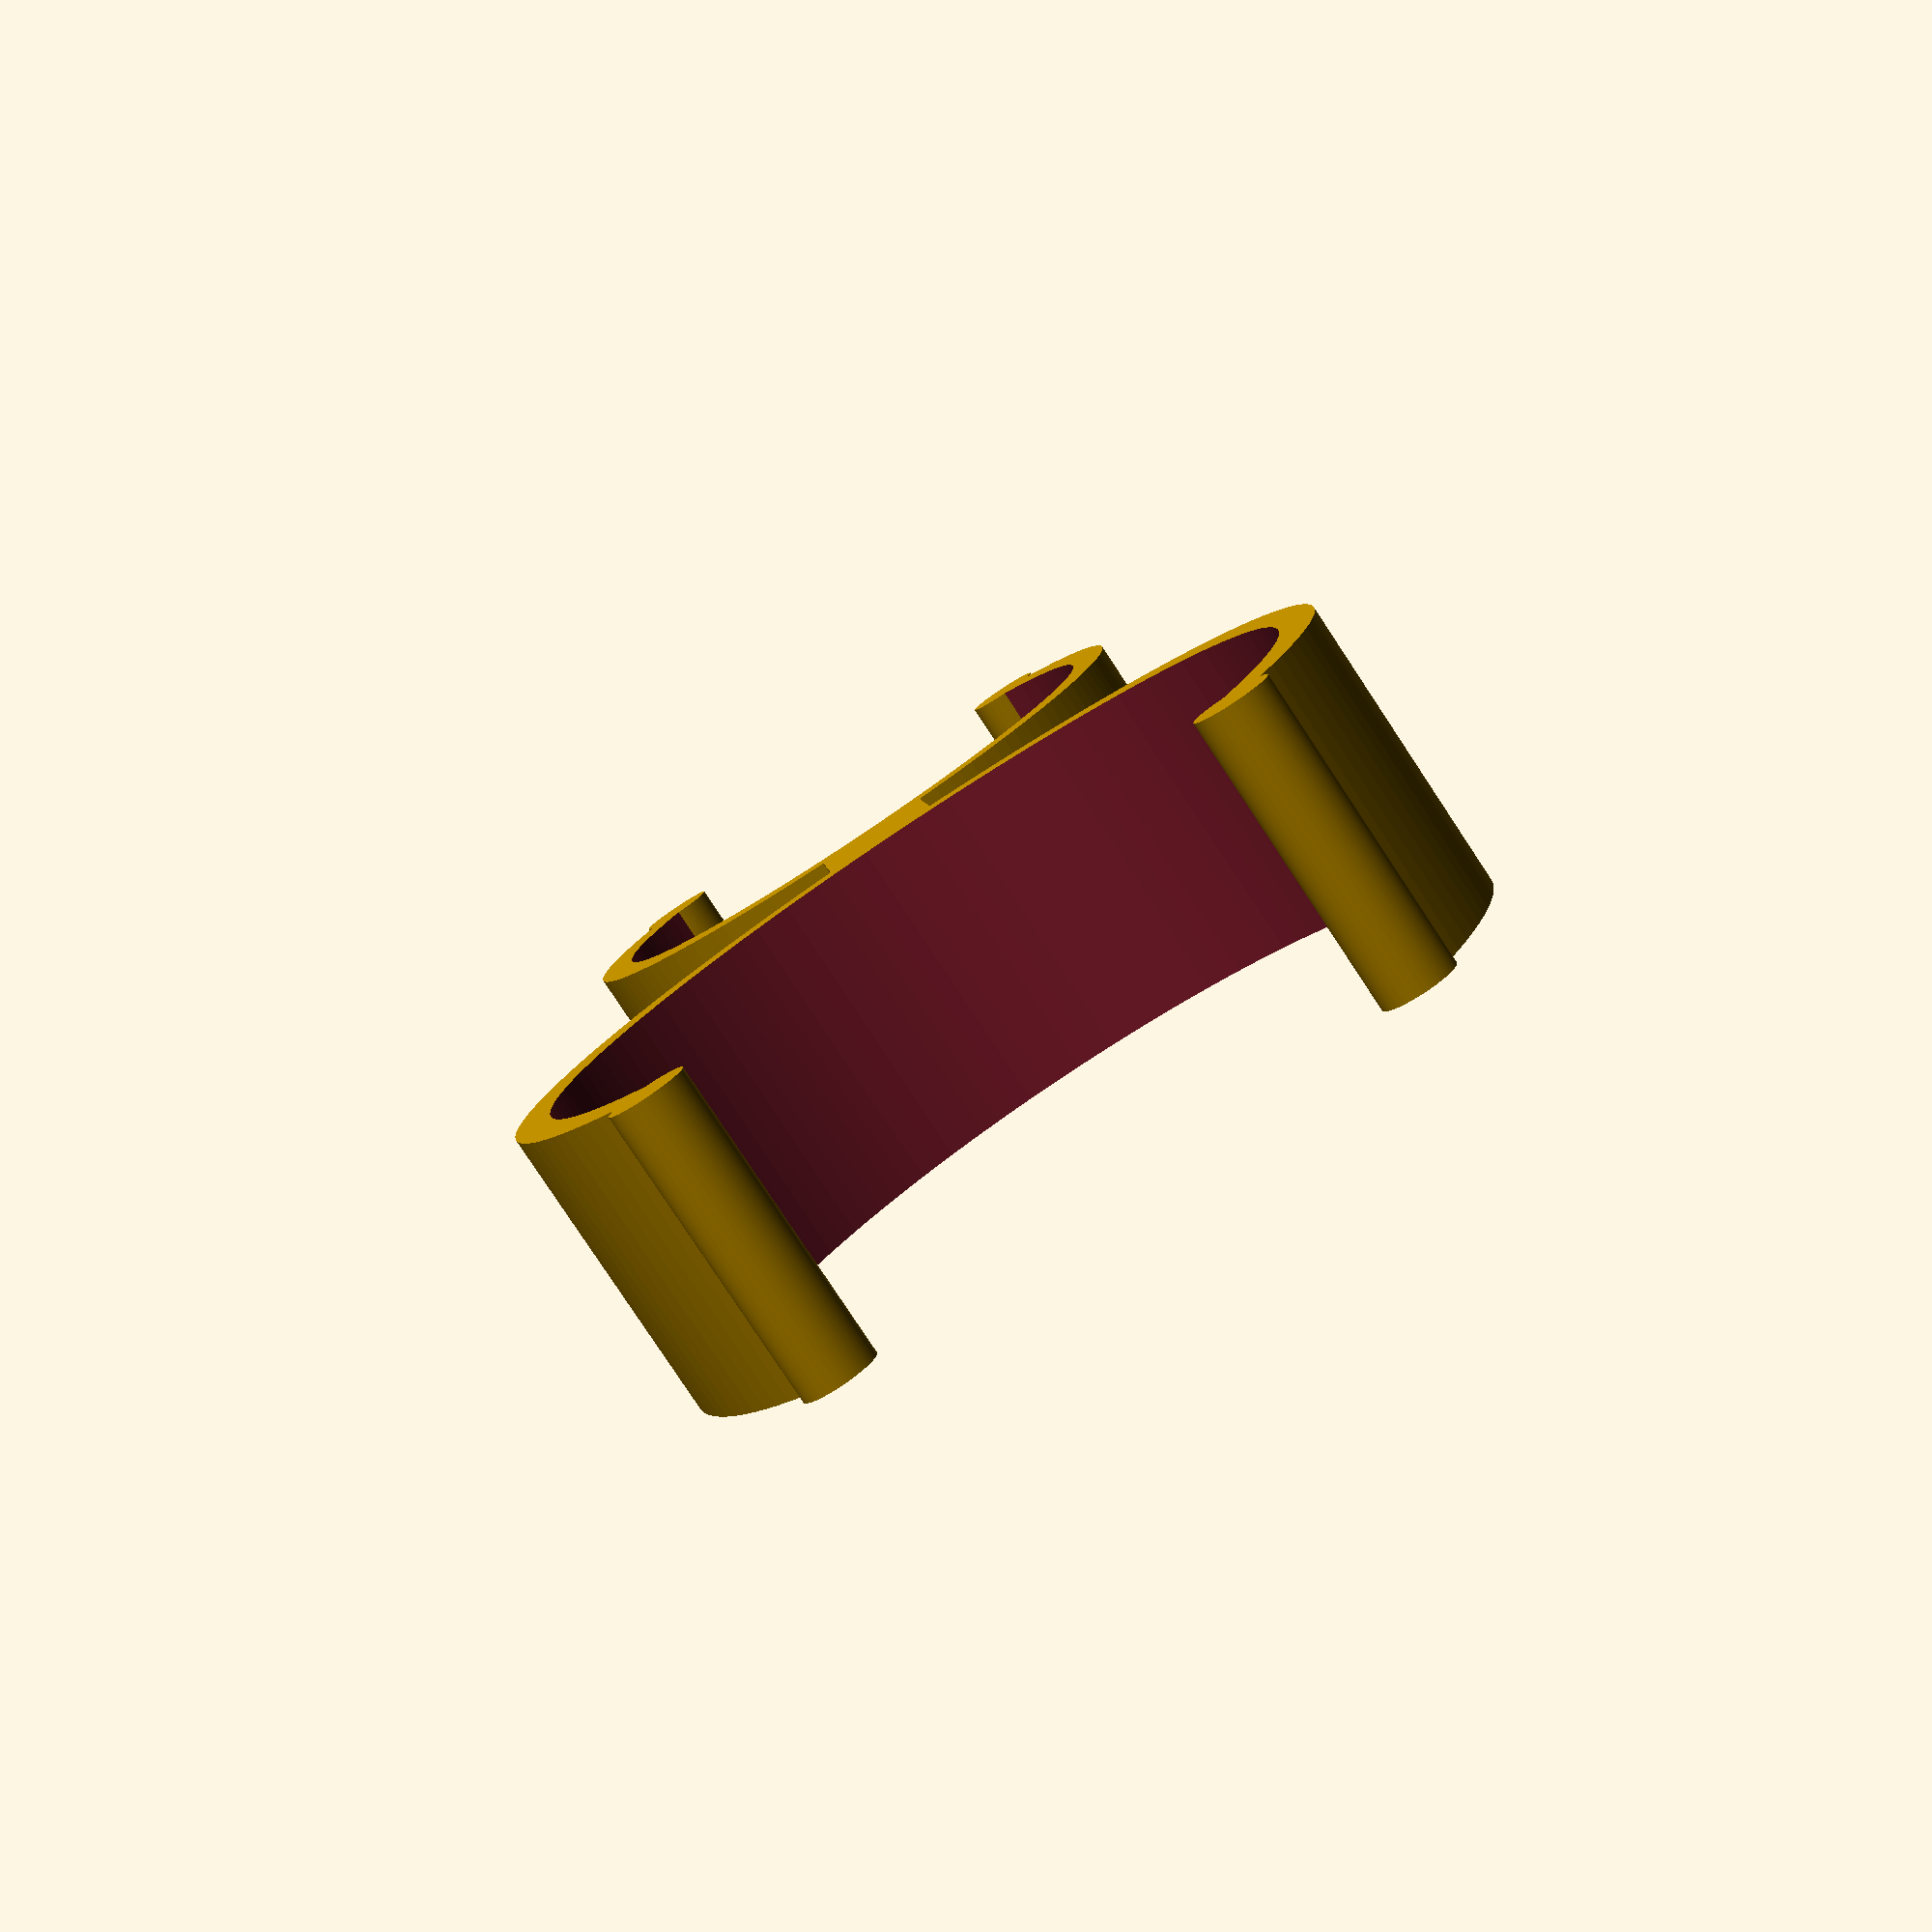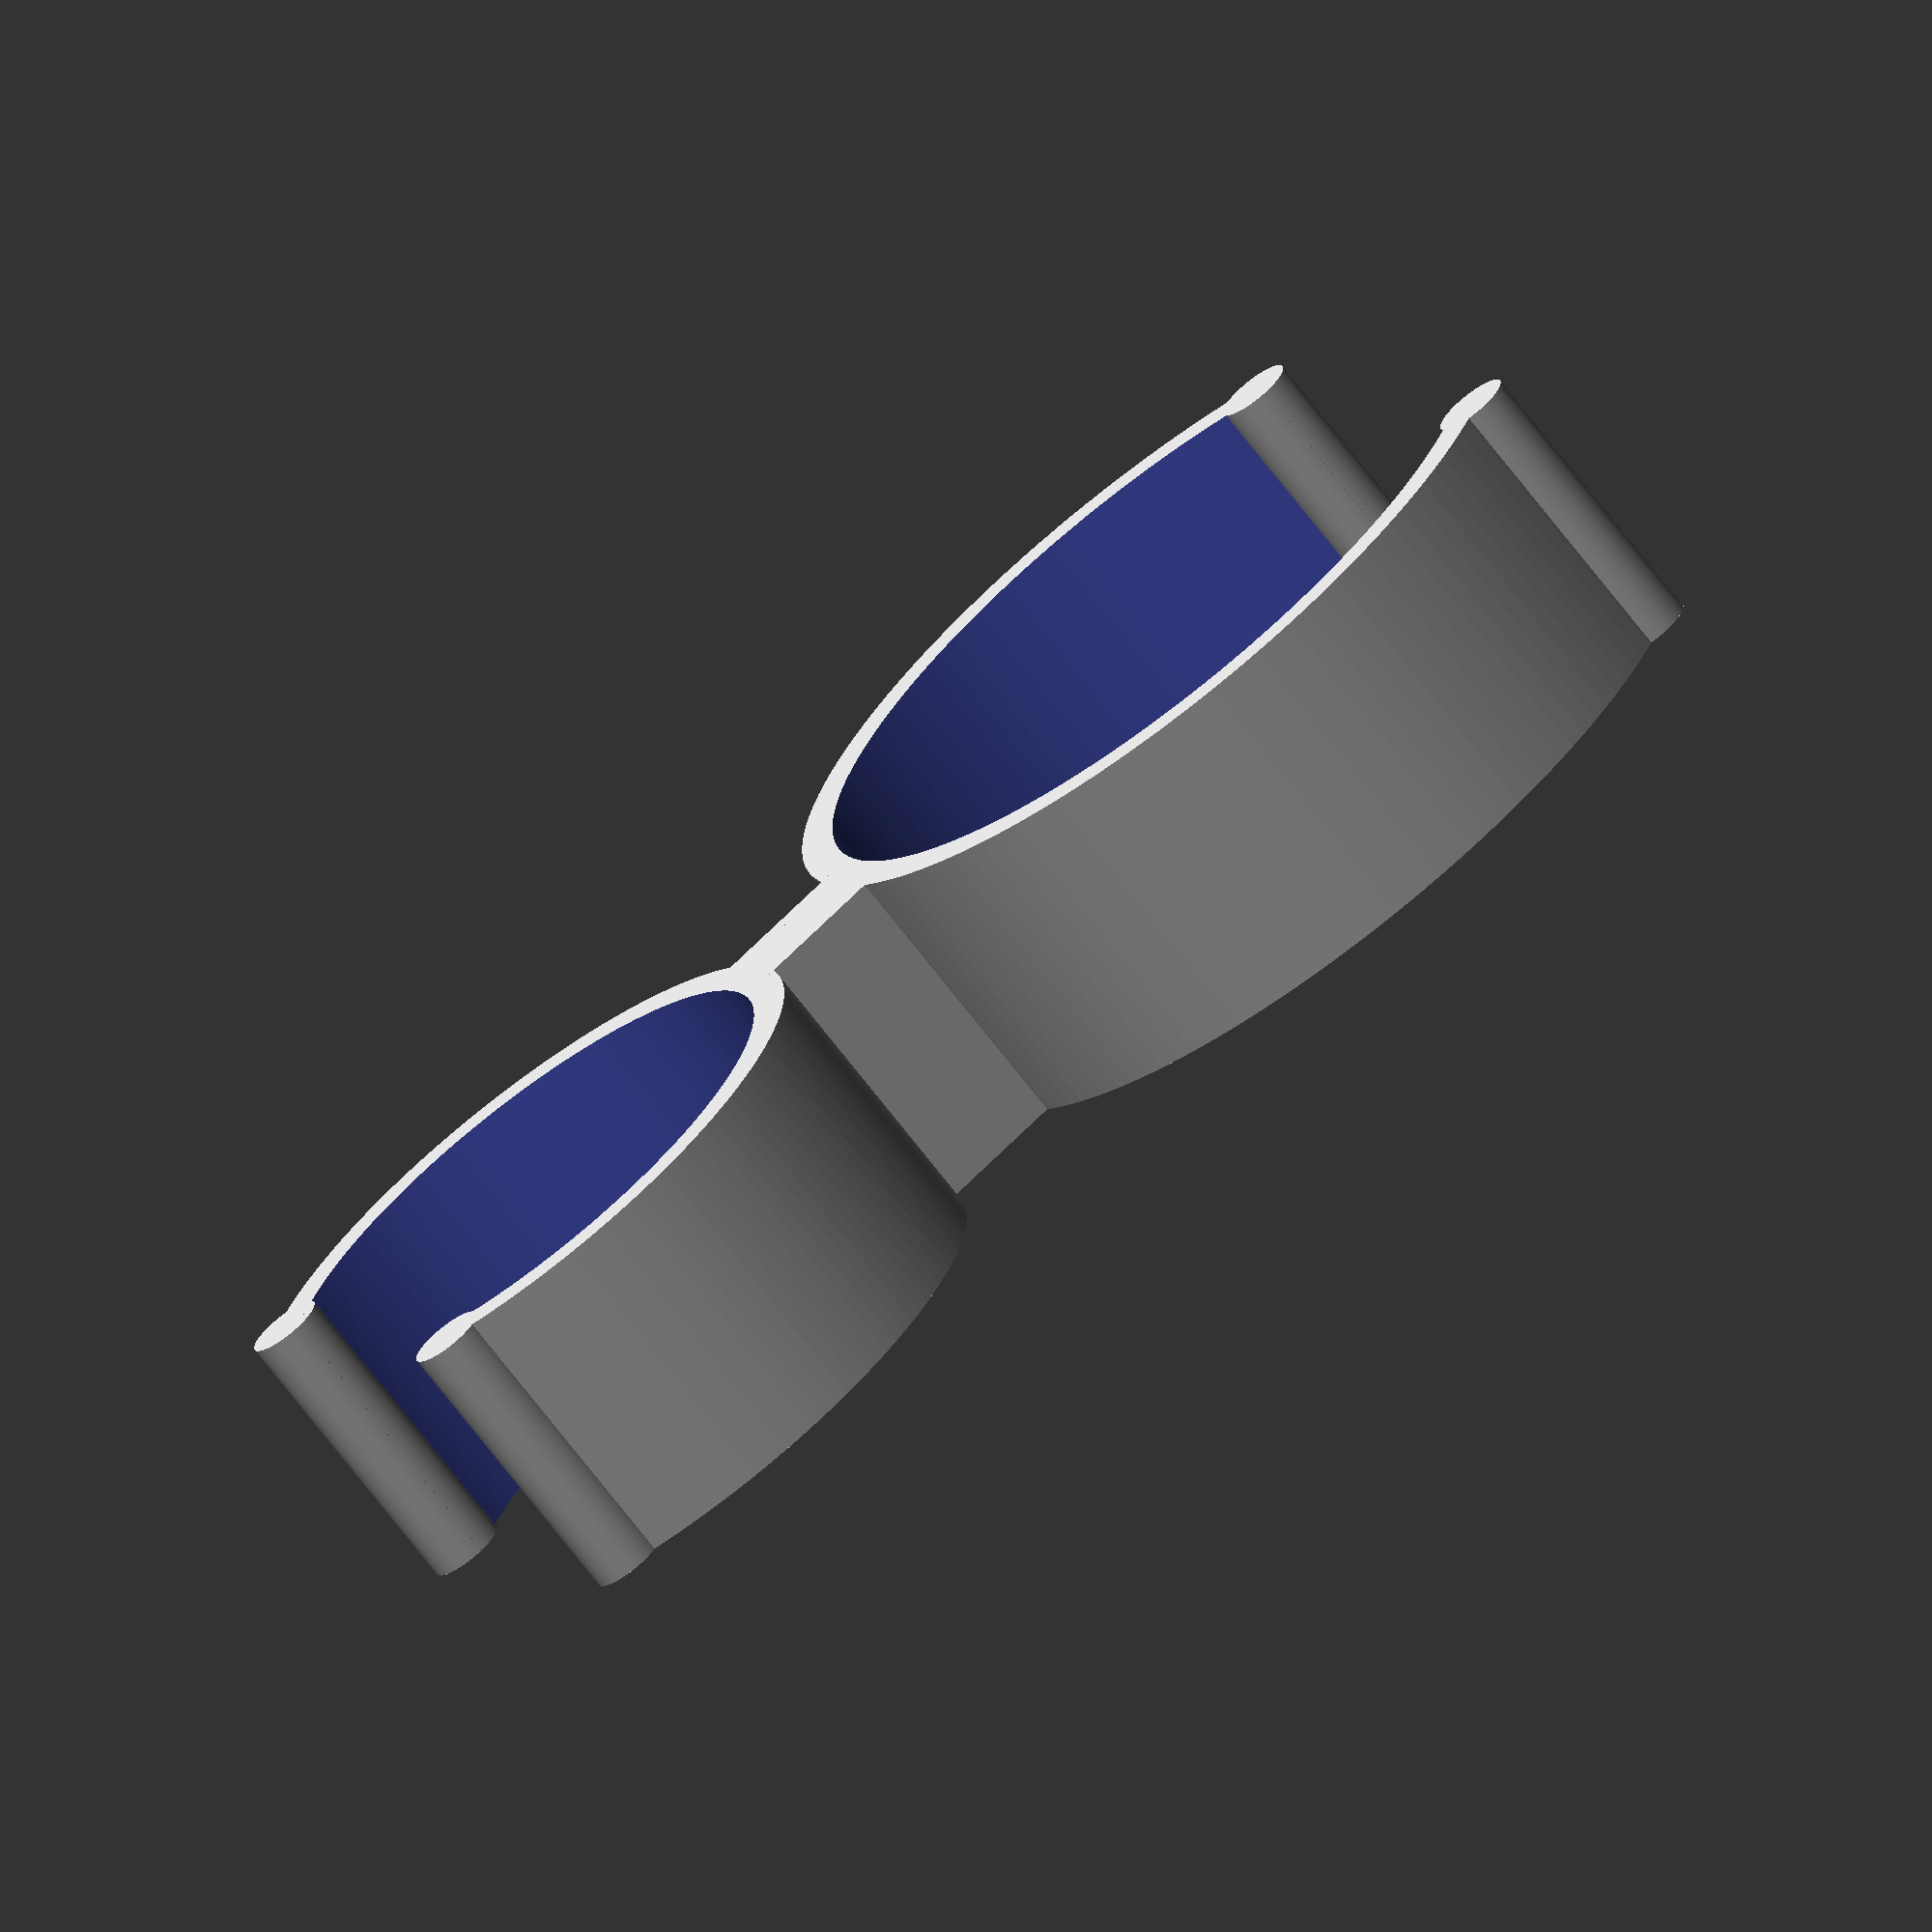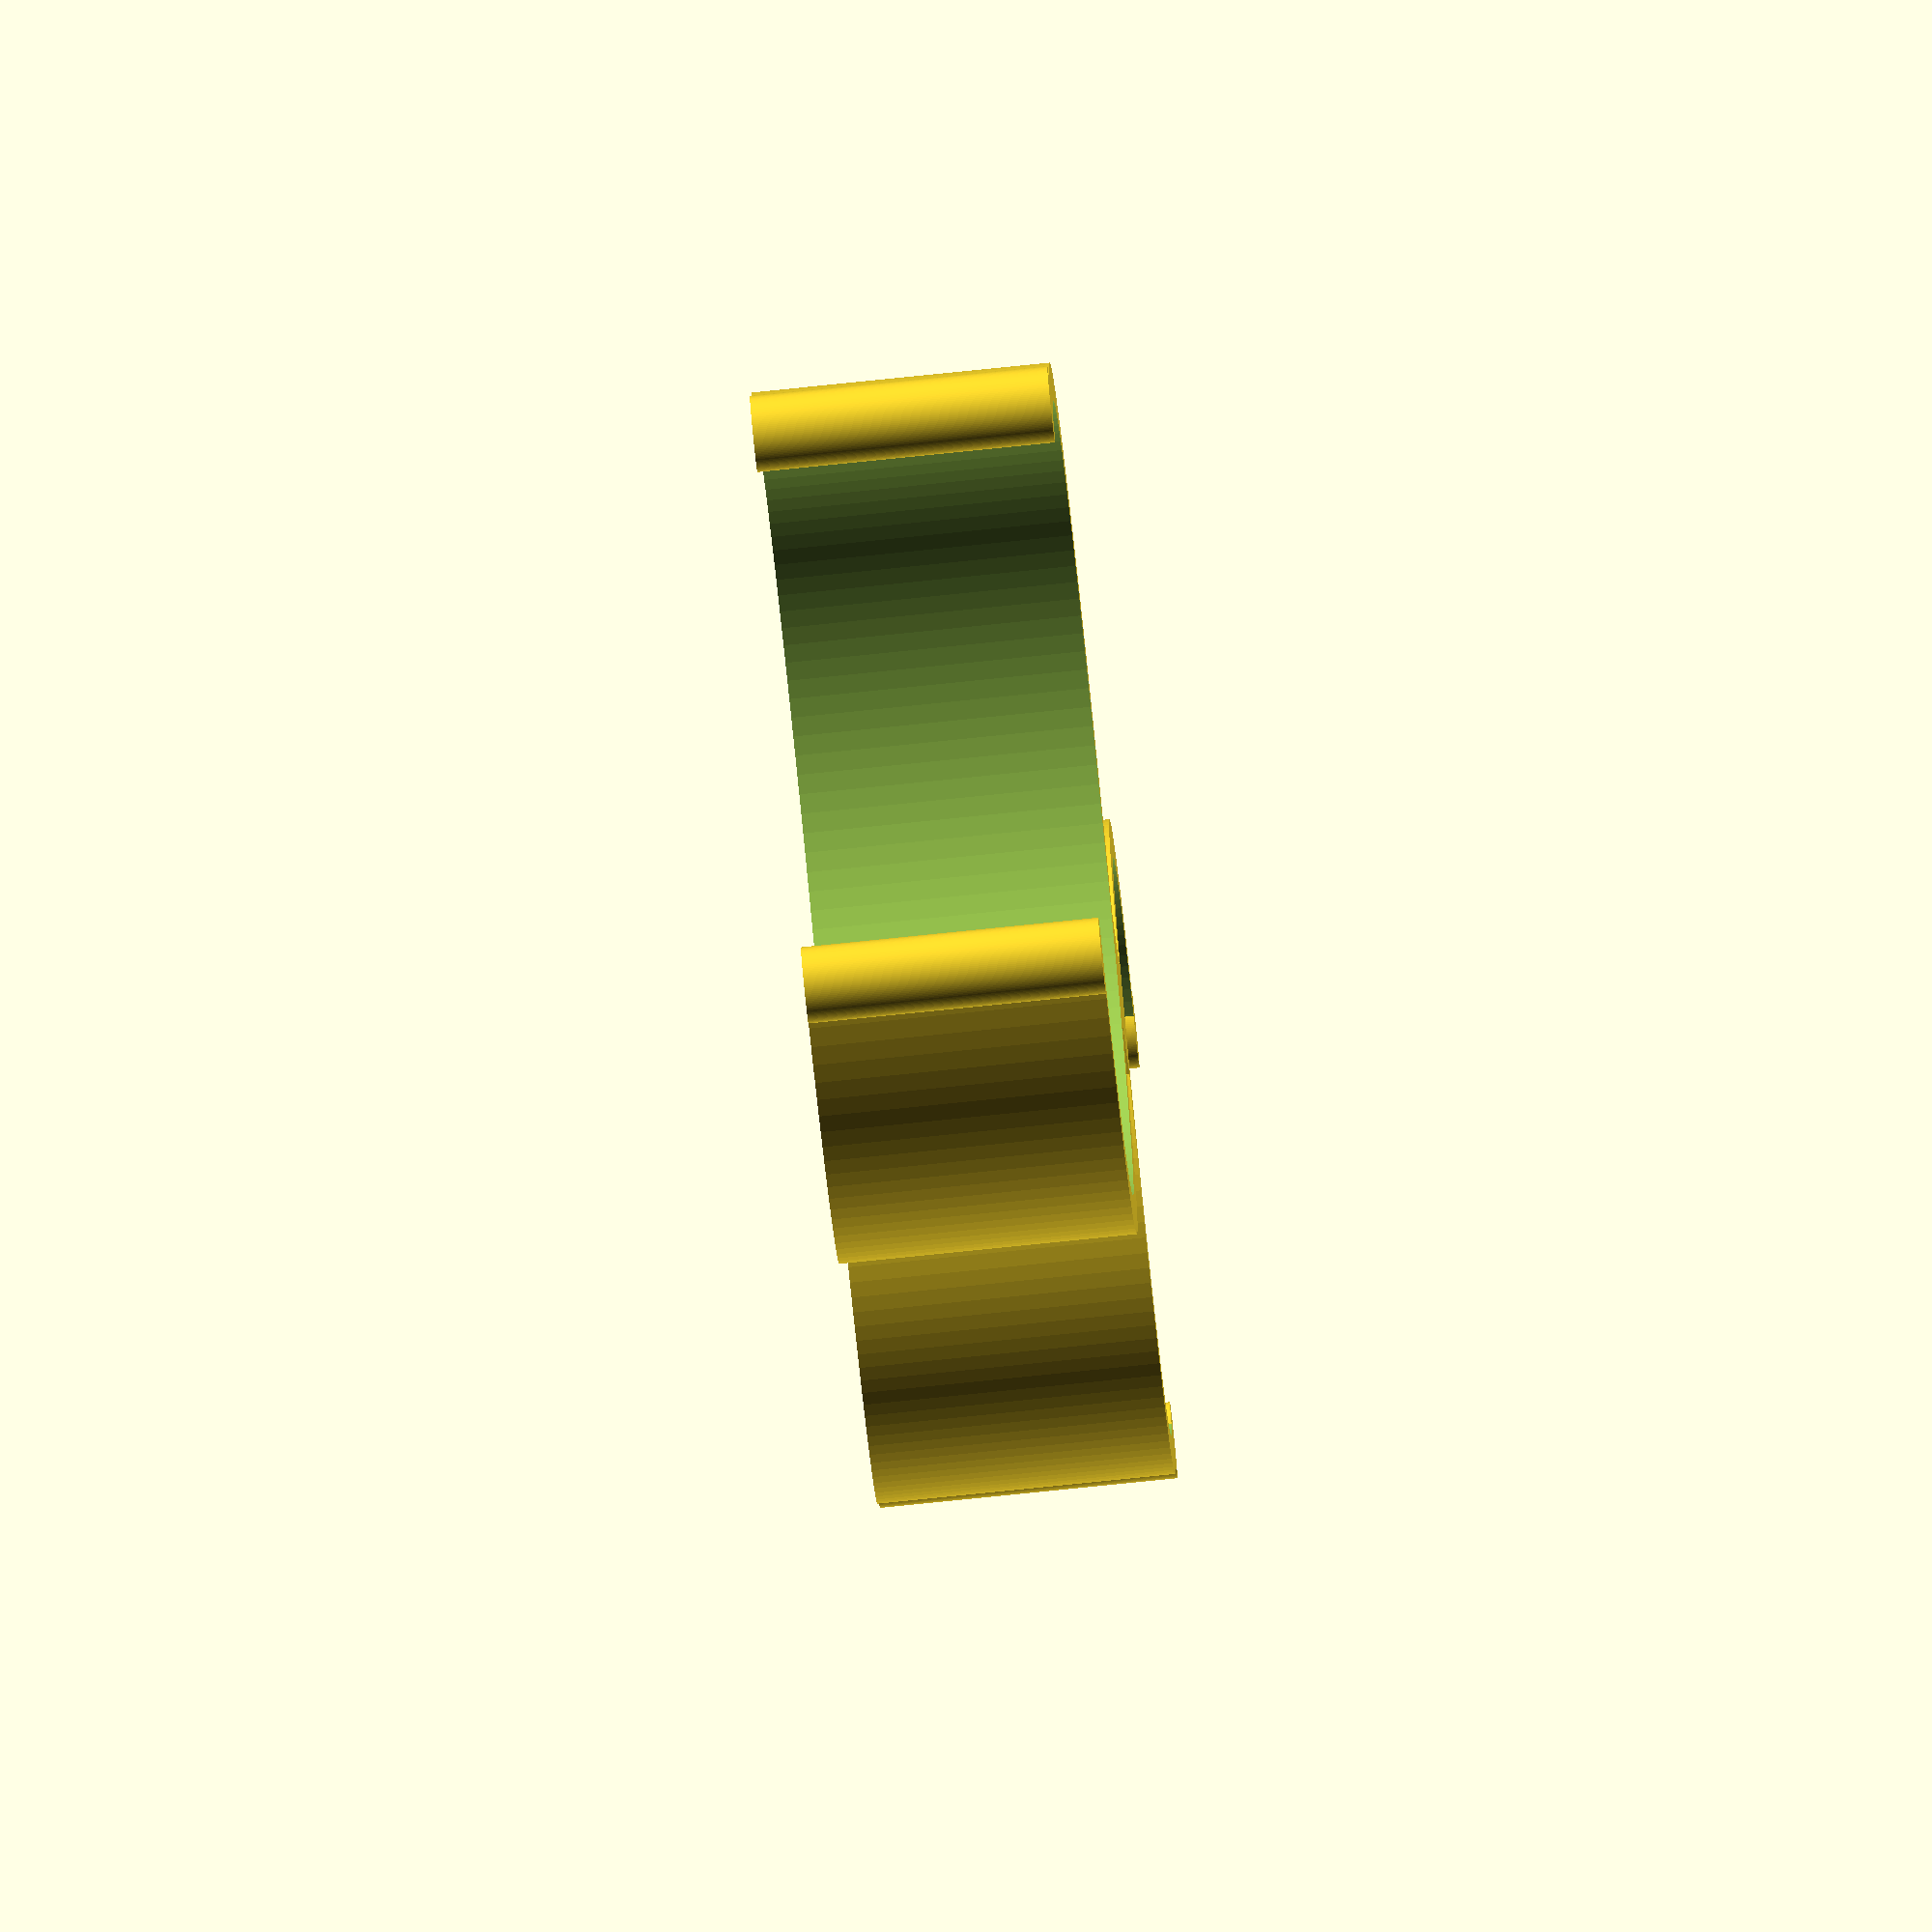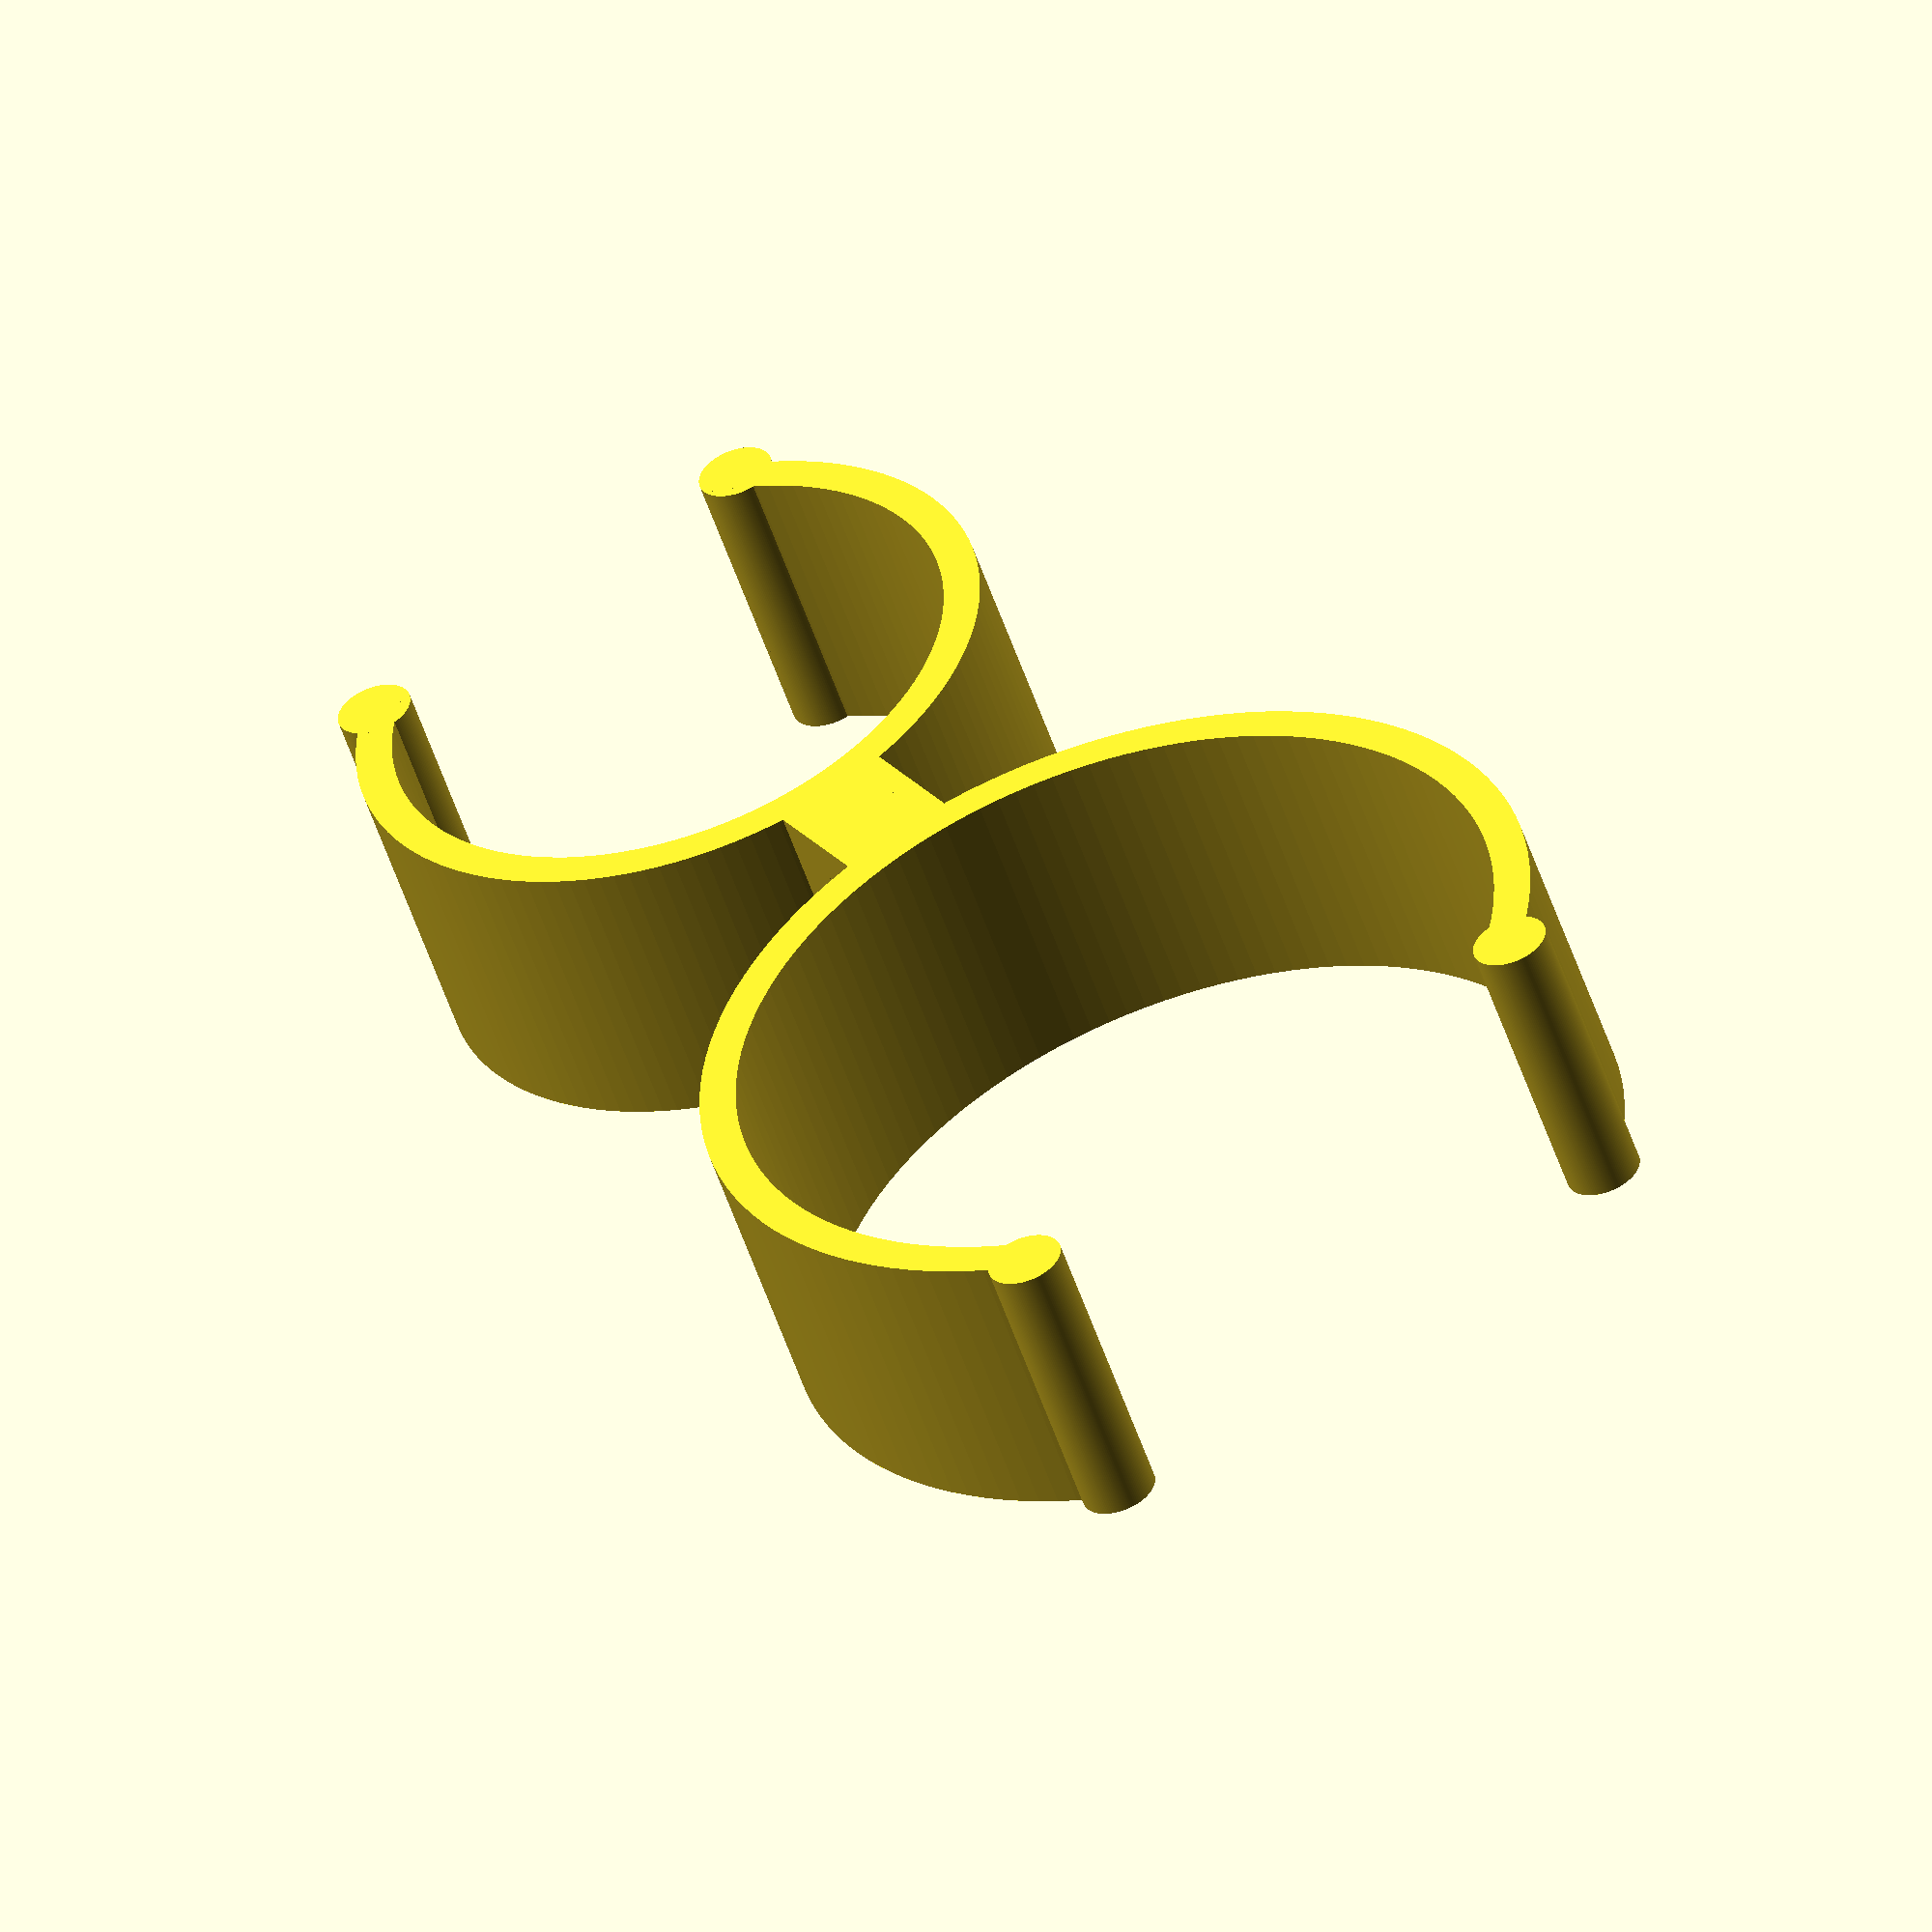
<openscad>
// ################################################################################
// SnapPipes: A connector for two cylindrical pipes
//
// https://www.thingiverse.com/thing:3120968
// written by @na0tta (https://twitter.com/na0tta)
//
// Released under the Creative Commons - Attribution - Non-Commercial
// ################################################################################

// --------------------------------------------------------------------------------
// Parameters [unit of measure: millimeter (mm)]
// --------------------------------------------------------------------------------
// resosution
$fn = 128;

// 1st pipe (+X)
r1 = 48.6/2;
thickness1 = 3.2;

// 2nd pipe (-X)
r2 = 66.8/2;
thickness2 = 3.2;

// common params
height = 25.0;
rod_thickness = 10;
rod_length = 10.0;
open_angle = 90;  // [80,100] might work well (180< produces weird shape)


// --------------------------------------------------------------------------------
// Entry point
// --------------------------------------------------------------------------------
main();


// --------------------------------------------------------------------------------
// Modules
// --------------------------------------------------------------------------------
module main() {
    snap_pipe_with_rod(r1, height, thickness1, open_angle, rod_length/2, rod_thickness);
    mirror([1,0,0])
        snap_pipe_with_rod(r2, height, thickness2, open_angle, rod_length/2, rod_thickness);
}


module snap_pipe_with_rod(r, h, thickness, open_angle, rod_length, rod_thickness) {
    union() {
        translate([r+thickness+rod_length,0,0])
        snap_pipe(r, h, thickness, open_angle);
        
        difference() {
            rod_length2 = rod_length + r;
            translate([rod_length2/2,0,0])
                cube(size=[rod_length2, rod_thickness, h], center=true);
            
            offset = h*0.001;
            translate([r+thickness+rod_length,0,0])
                cylinder(h=h+offset, r=r, center=true);
        }
    }
}


module snap_pipe(r, h, thickness, open_angle) {
    union() {
        // C-shape
        difference() {
            torus(r+thickness, r, h);
        
            d = (r+thickness)*1.5;
            x = d * cos(open_angle/2);
            y = d * sin(open_angle/2);
            linear_extrude(height=h*2, center=true, convexity=10, twist=0)
                polygon([[0,0], [x,y], [x,-y]]);
            
            eps = r*0.0001;
            translate([x+r-eps,0,0])
                cube(size=[r*2, y*2, h*2], center=true);
        }
        
        // create circled ends
        offset = thickness/5; // locate circled-ends little bit outer
        d = r + thickness/2 + offset;
        x = d * cos(open_angle/2);
        y = d * sin(open_angle/2);
        translate([x,y,0])
            cylinder(h=h, r=thickness, center=true);
        translate([x,-y,0])
            cylinder(h=h, r=thickness, center=true);
    }
}


module torus(outer_r, inner_r, h) {
    offset = h*0.001;
    difference() {
        cylinder(h=h, r=outer_r, center=true);
        cylinder(h=h+offset, r=inner_r, center=true);
    }
}

</openscad>
<views>
elev=261.5 azim=84.1 roll=146.5 proj=p view=solid
elev=251.2 azim=207.1 roll=322.4 proj=o view=wireframe
elev=260.2 azim=56.9 roll=84.2 proj=o view=solid
elev=234.1 azim=57.9 roll=161.6 proj=o view=solid
</views>
